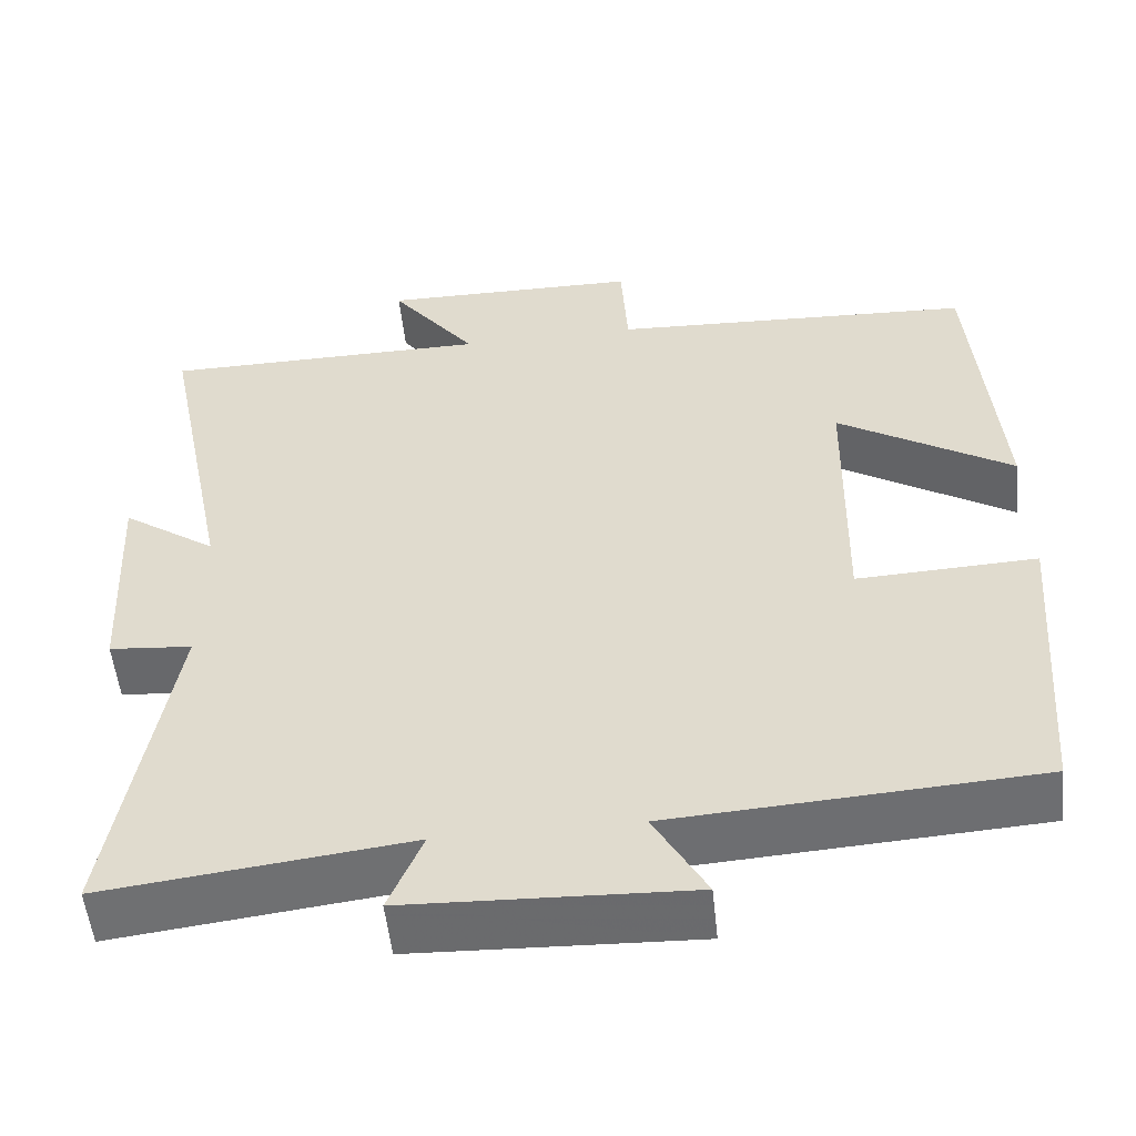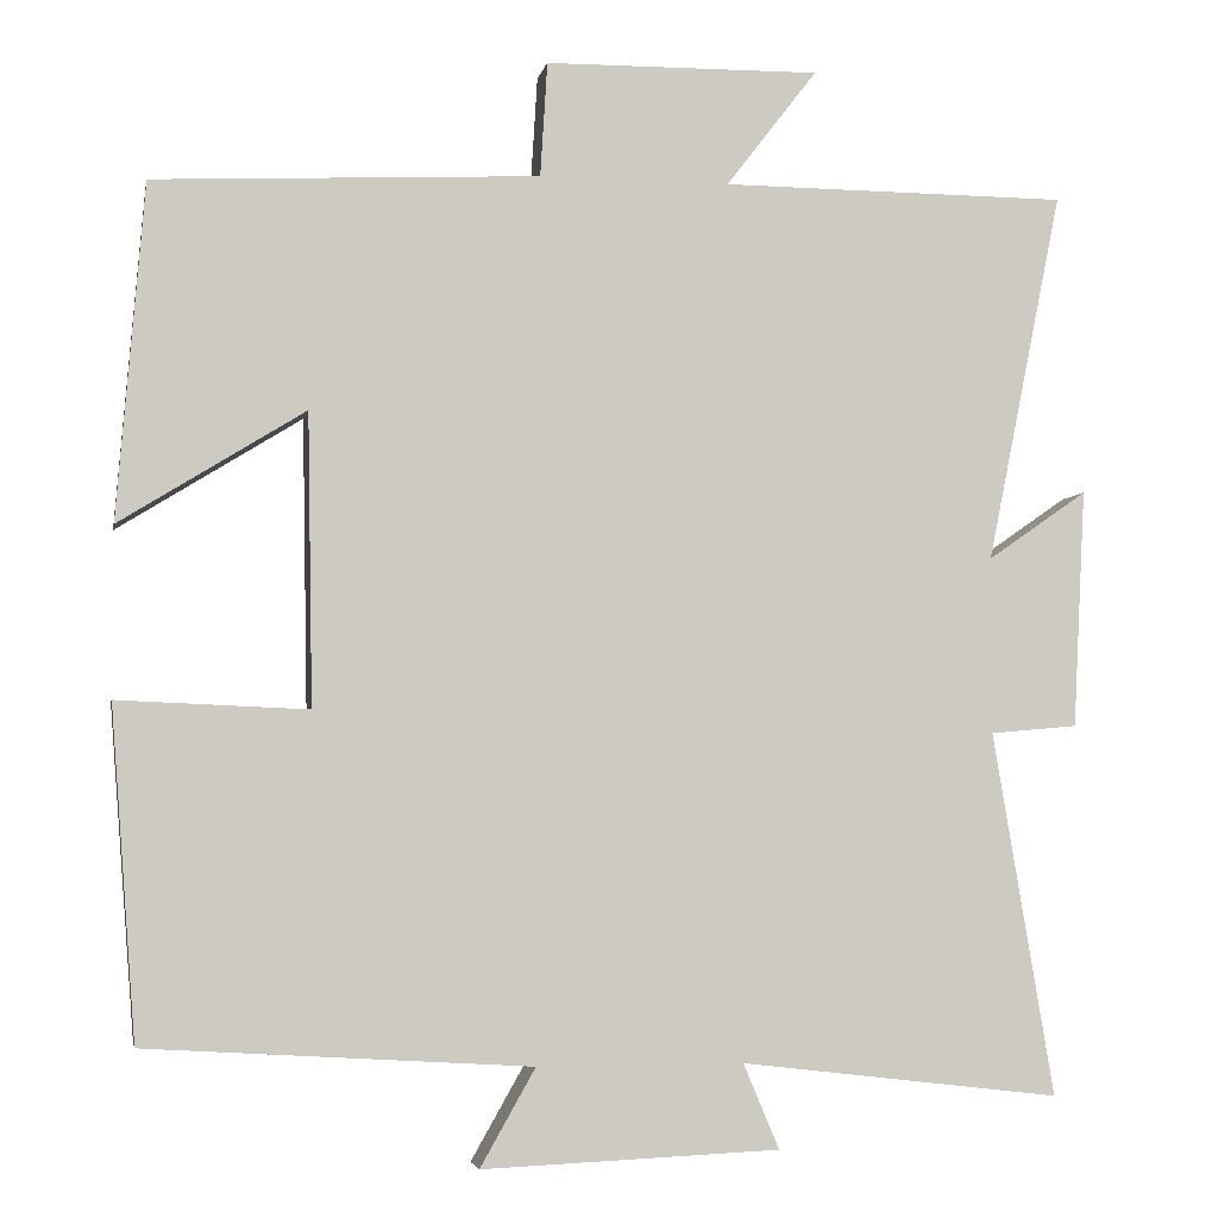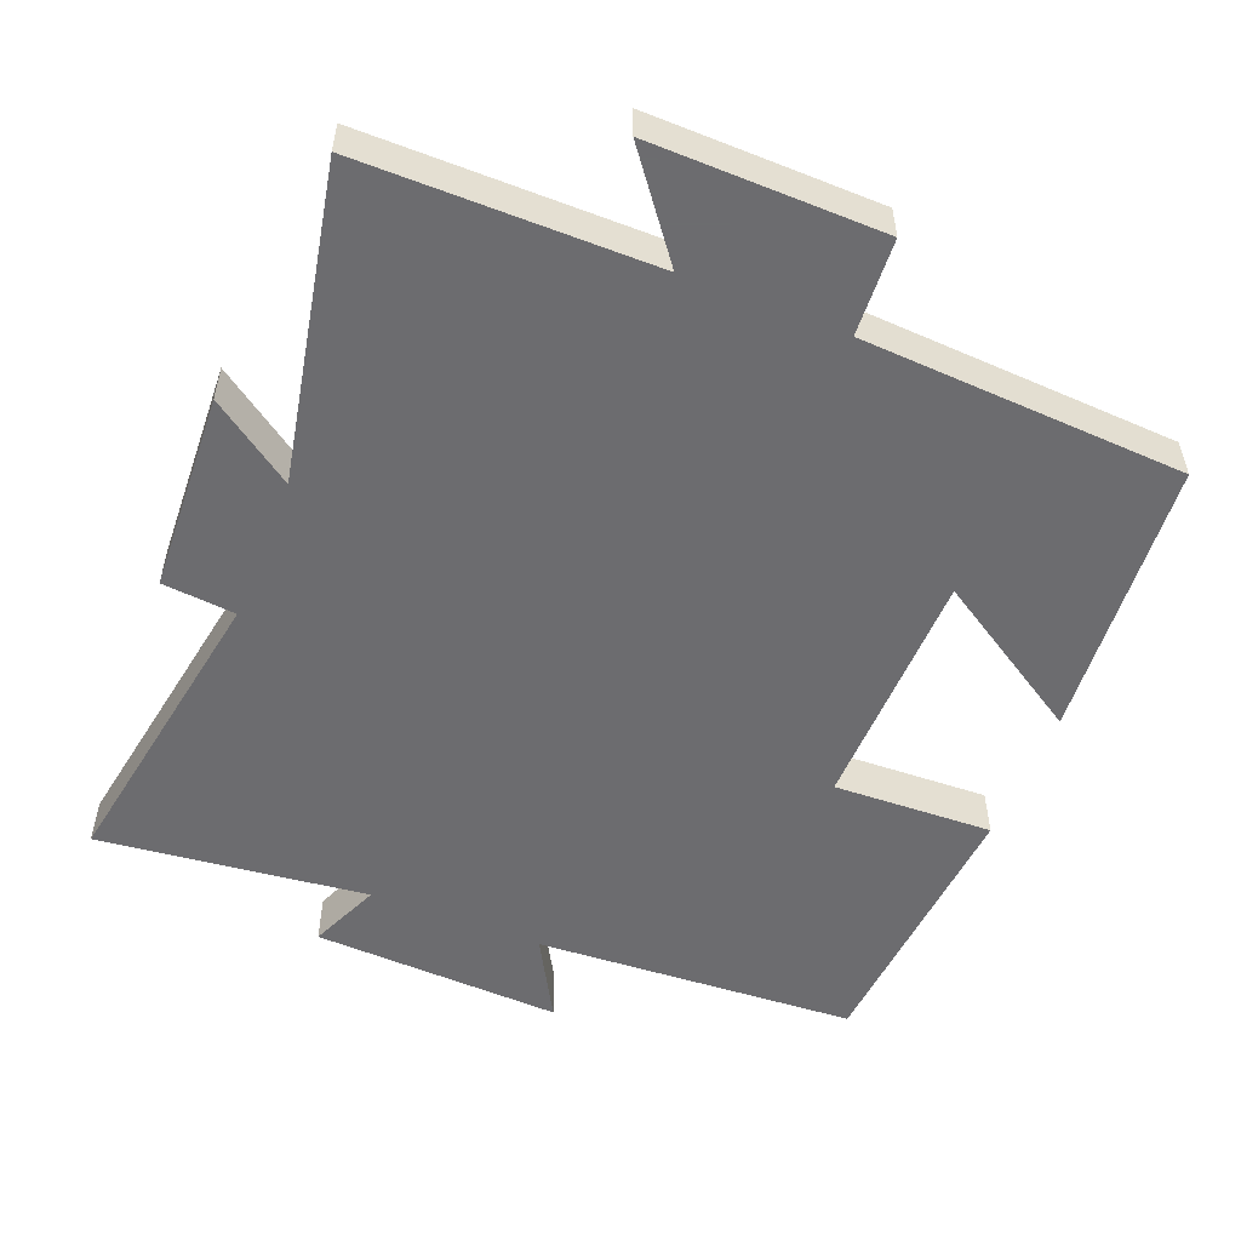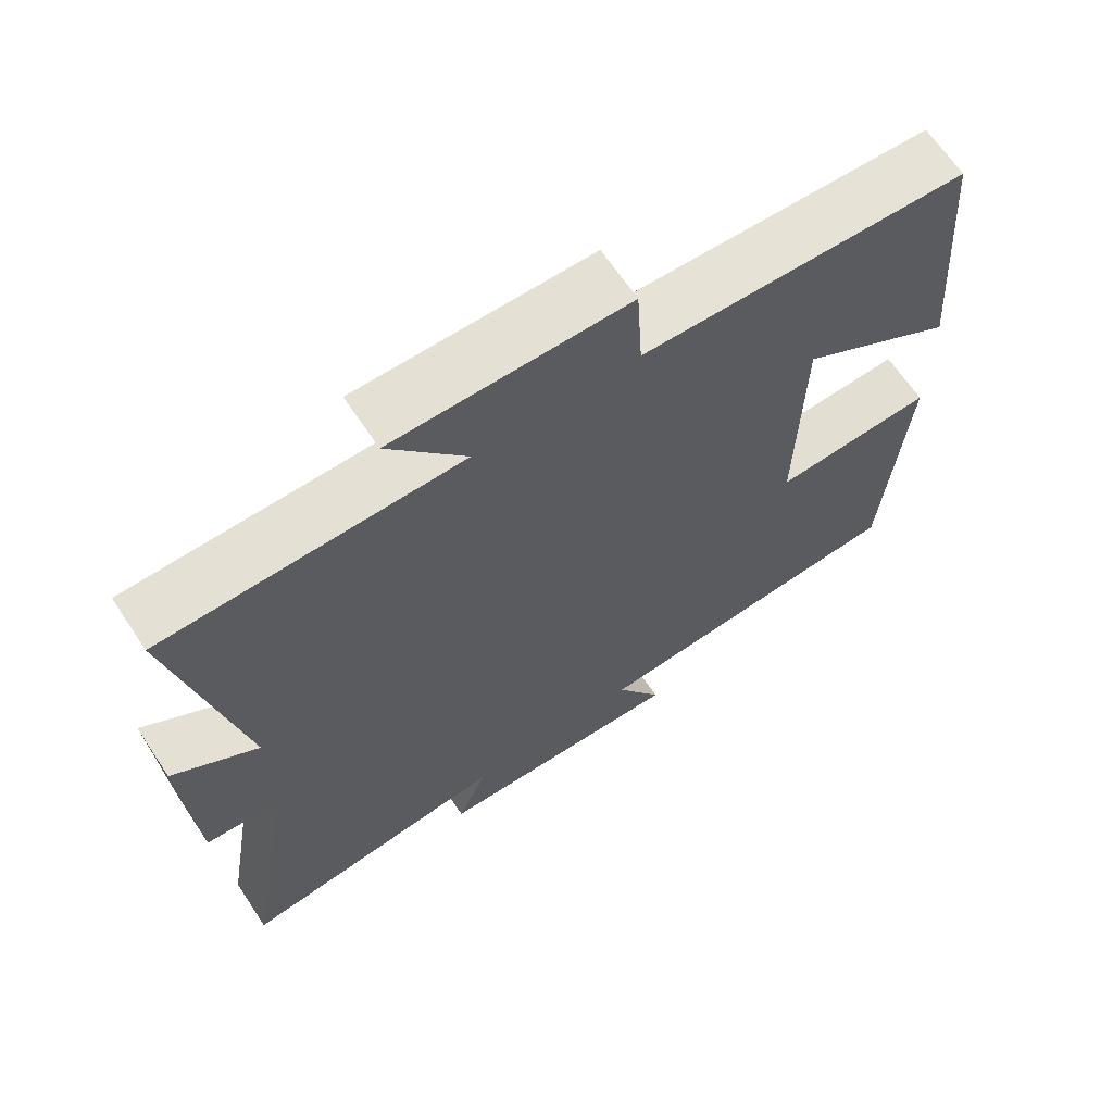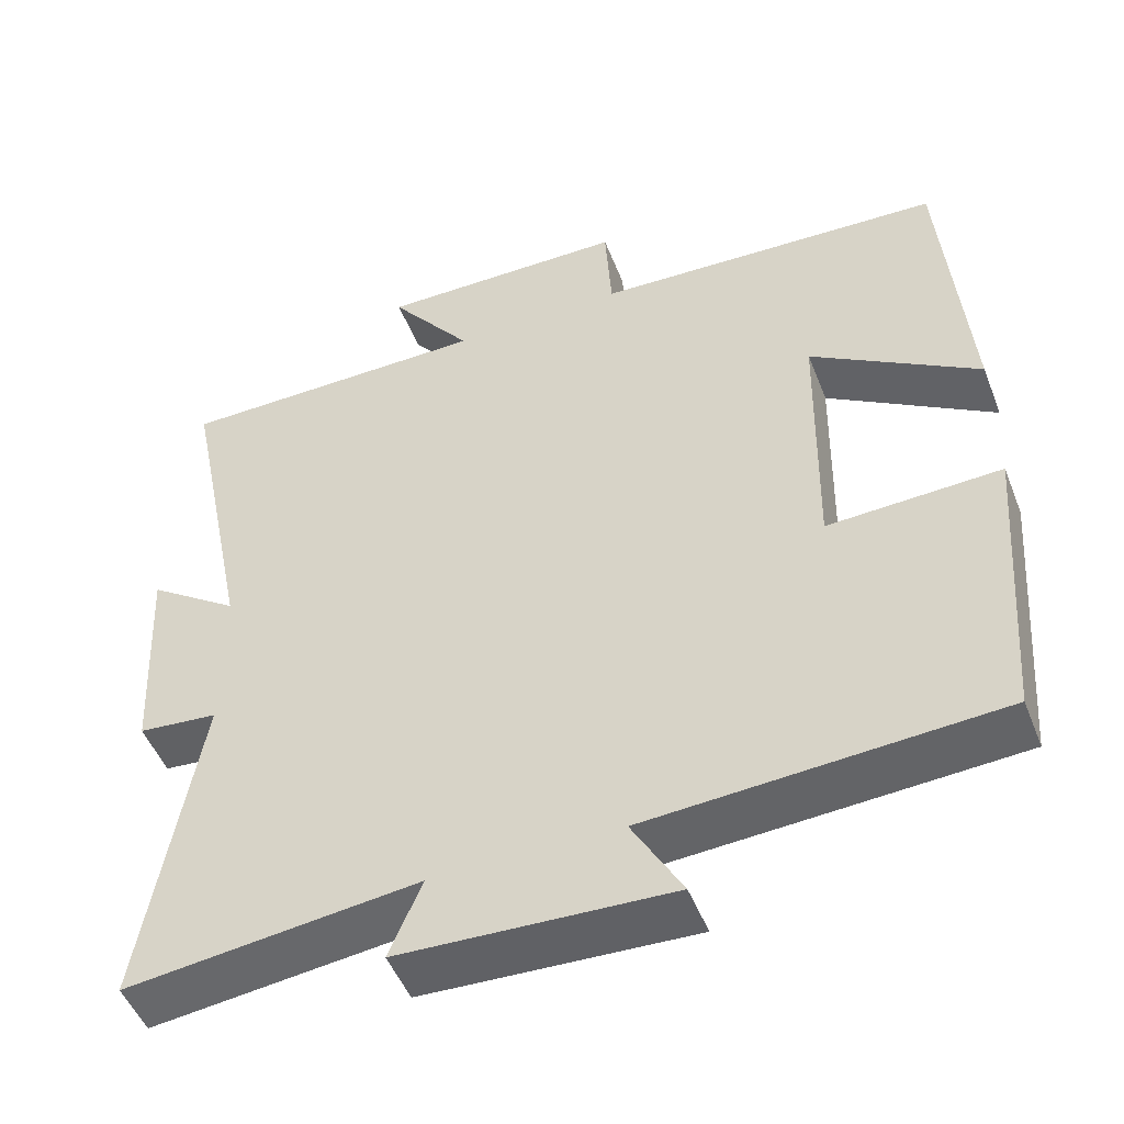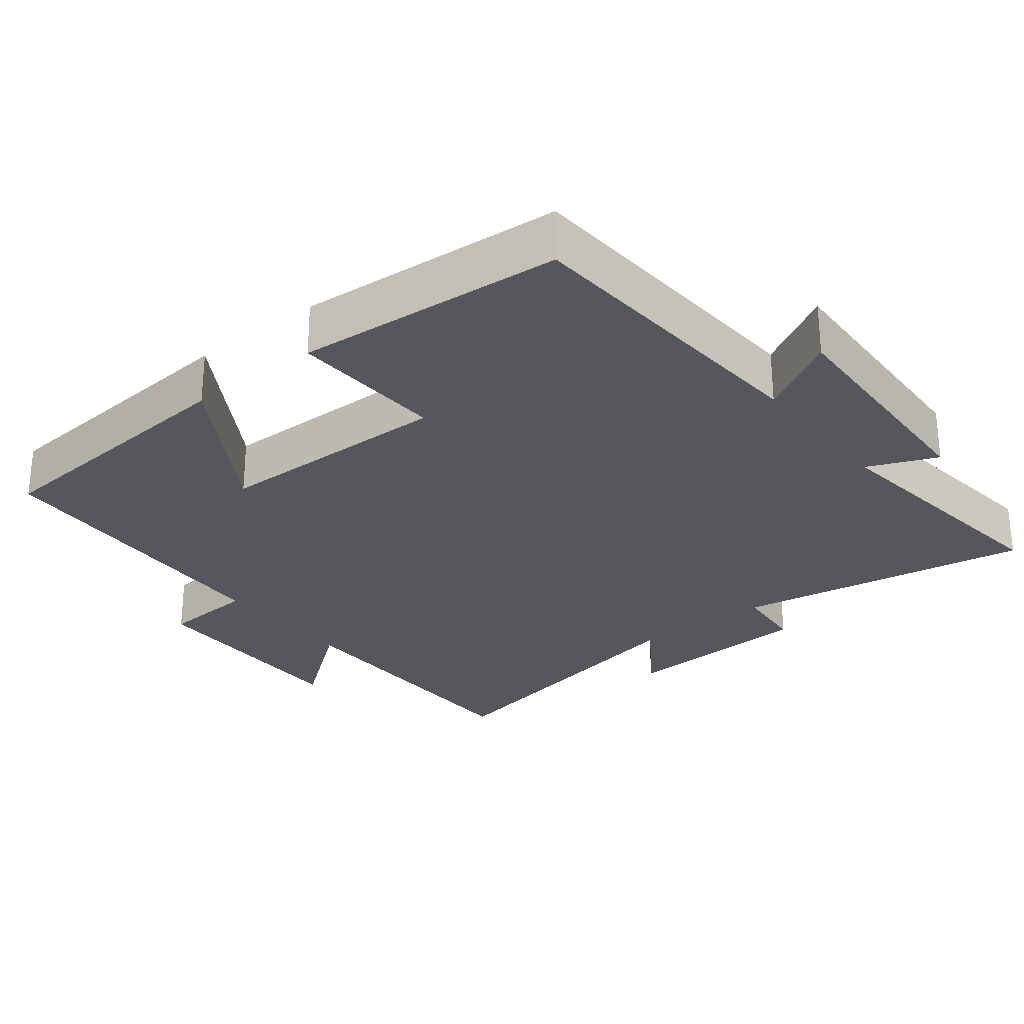
<metadata>
{"format":"obj","ext":"obj","renderer":"f3d","projection":"perspective","resolution":1024,"background":"white","views":[{"elev":-53.7,"azim":6.1,"up":"+Z"},{"elev":-4.1,"azim":169.2,"up":"+Z"},{"elev":-53.8,"azim":-21.9,"up":"+Y"},{"elev":65.9,"azim":-33.7,"up":"+Z"},{"elev":-49.6,"azim":21.1,"up":"+Z"},{"elev":-27.6,"azim":128.4,"up":"+Y"}]}
</metadata>
<code>
v 0.469 0.07 0.478
v 0.5 0.07 0.095
v 0.289 0.07 0.226
v 0.283 0.07 -0.106
v 0.5 0.07 -0.097
v 0.471 0.07 -0.473
v 0.032 0.07 -0.5
v 0.095 0.07 -0.611
v -0.245 0.07 -0.597
v -0.204 0.07 -0.5
v -0.57 0.07 -0.543
v -0.5 0.07 -0.128
v -0.6 0.07 -0.119
v -0.614 0.07 0.153
v -0.5 0.07 0.074
v -0.586 0.07 0.498
v -0.189 0.07 0.5
v -0.293 0.07 0.635
v 0.021 0.07 0.631
v 0.029 0.07 0.5
v 0.469 0 0.478
v 0.5 0 0.095
v 0.289 0 0.226
v 0.283 0 -0.106
v 0.5 0 -0.097
v 0.471 0 -0.473
v 0.032 0 -0.5
v 0.095 0 -0.611
v -0.245 0 -0.597
v -0.204 0 -0.5
v -0.57 0 -0.543
v -0.5 0 -0.128
v -0.6 0 -0.119
v -0.614 0 0.153
v -0.5 0 0.074
v -0.586 0 0.498
v -0.189 0 0.5
v -0.293 0 0.635
v 0.021 0 0.631
v 0.029 0 0.5
f 17 18 19 20
f 15 16 17 20
f 15 20 1
f 12 13 14 15
f 12 15 1
f 10 11 12
f 7 8 9 10
f 4 5 6 7
f 3 4 7 10
f 1 2 3
f 12 1 3
f 3 10 12
f 40 39 38 37
f 40 37 36 35
f 21 40 35
f 35 34 33 32
f 21 35 32
f 32 31 30
f 30 29 28 27
f 27 26 25 24
f 30 27 24 23
f 23 22 21
f 23 21 32
f 32 30 23
f 1 21 22 2
f 2 22 23 3
f 3 23 24 4
f 4 24 25 5
f 5 25 26 6
f 6 26 27 7
f 7 27 28 8
f 8 28 29 9
f 9 29 30 10
f 10 30 31 11
f 11 31 32 12
f 12 32 33 13
f 13 33 34 14
f 14 34 35 15
f 15 35 36 16
f 16 36 37 17
f 17 37 38 18
f 18 38 39 19
f 19 39 40 20
f 20 40 21 1

</code>
